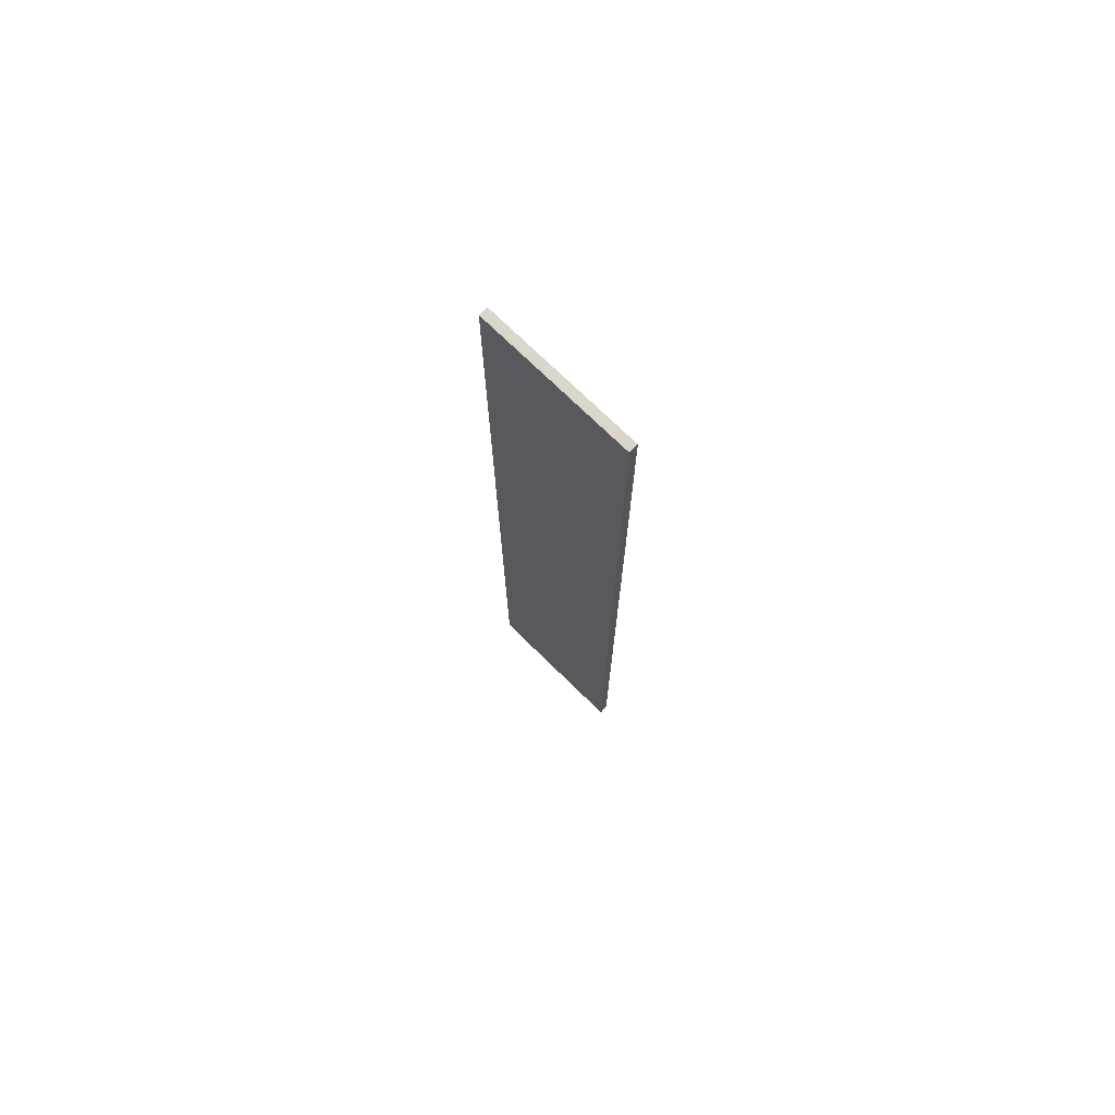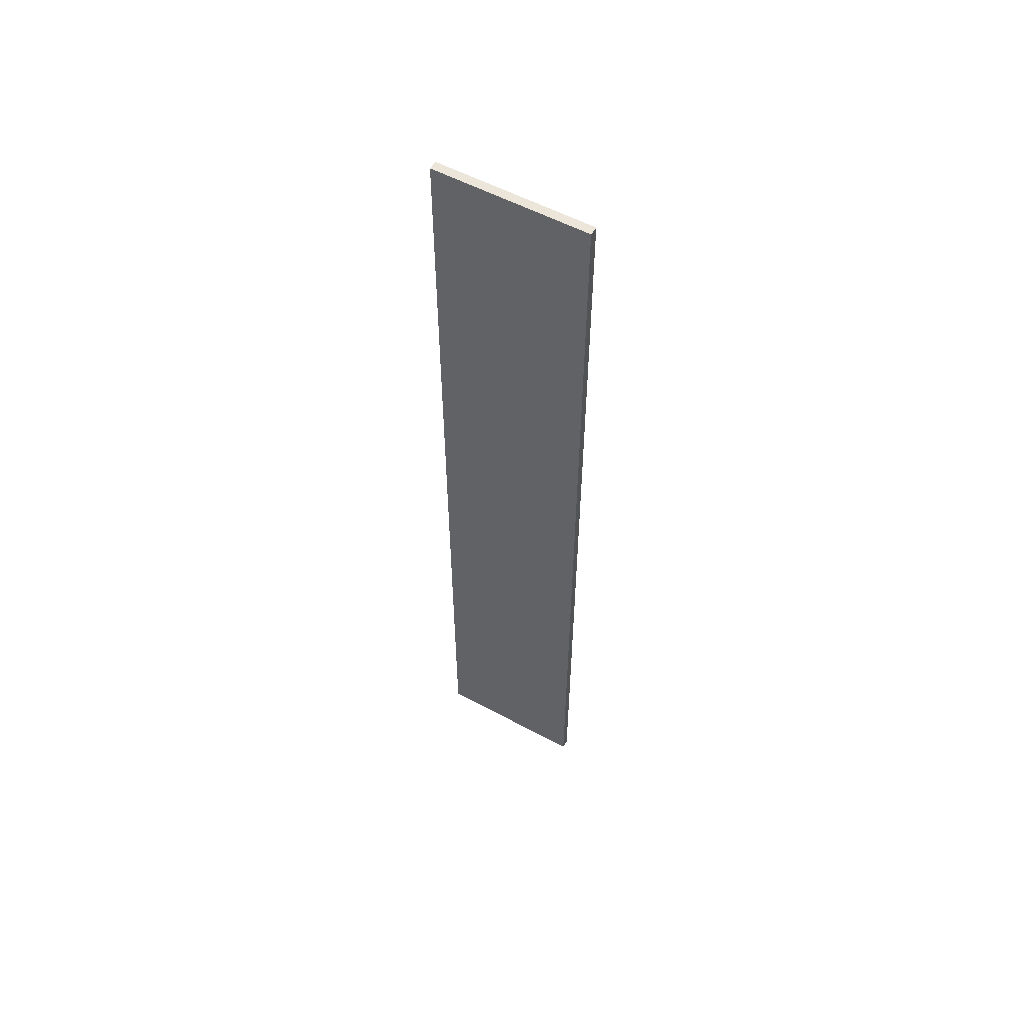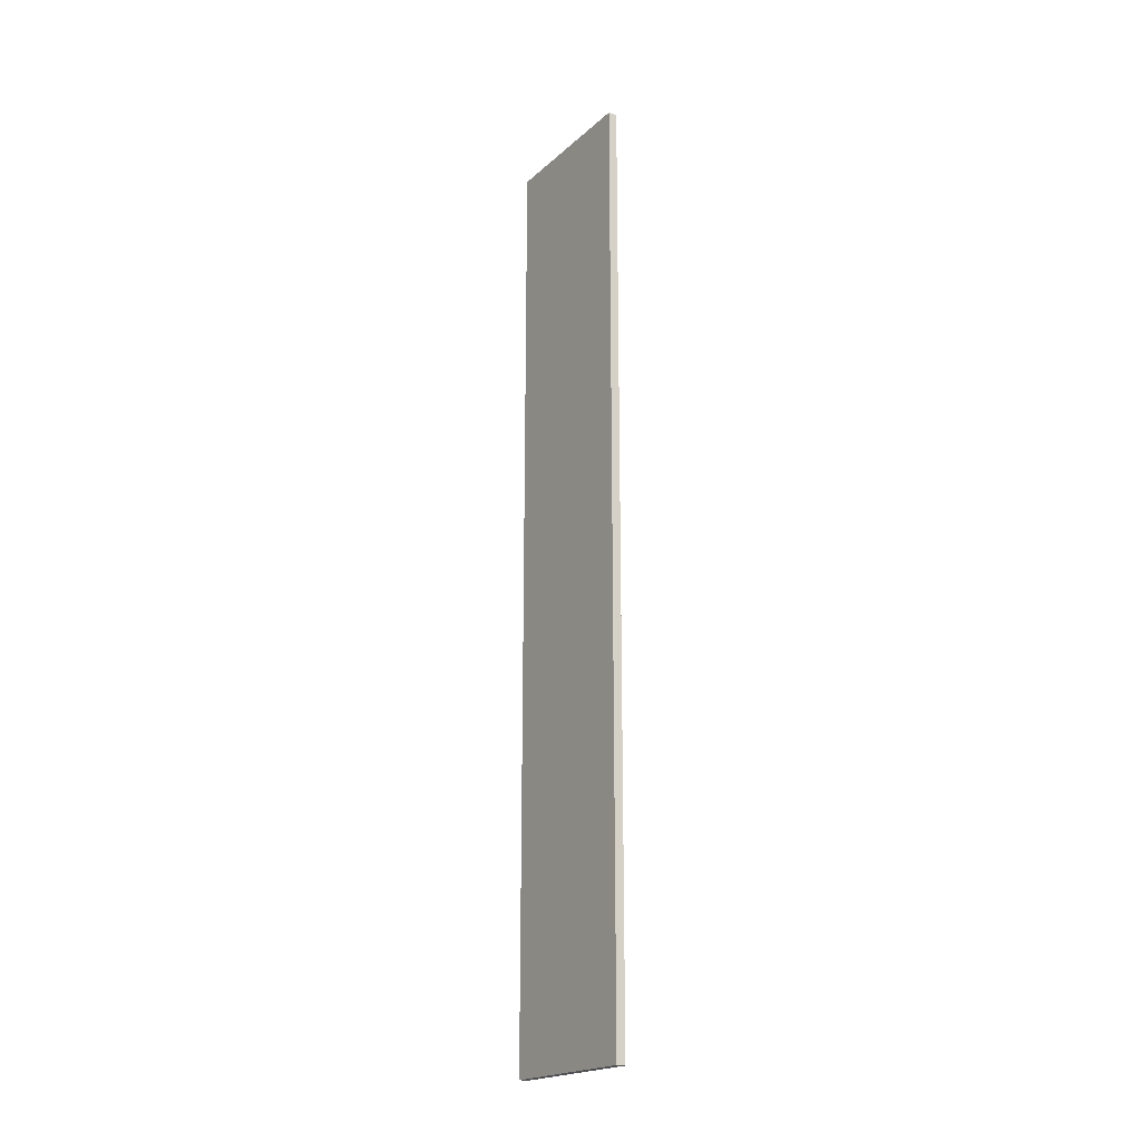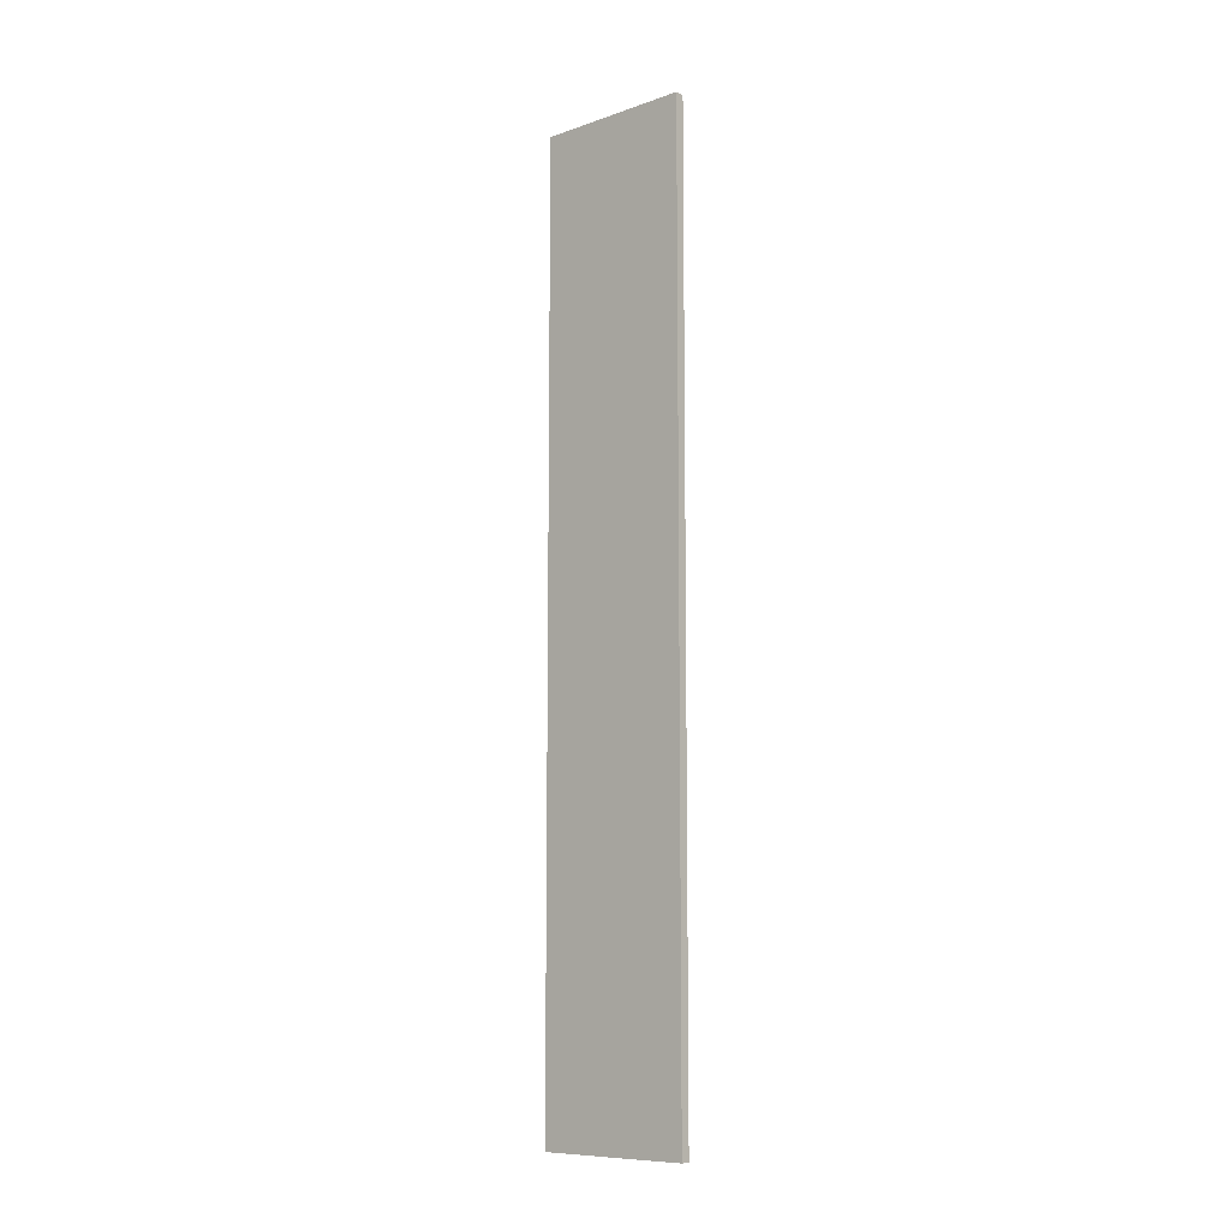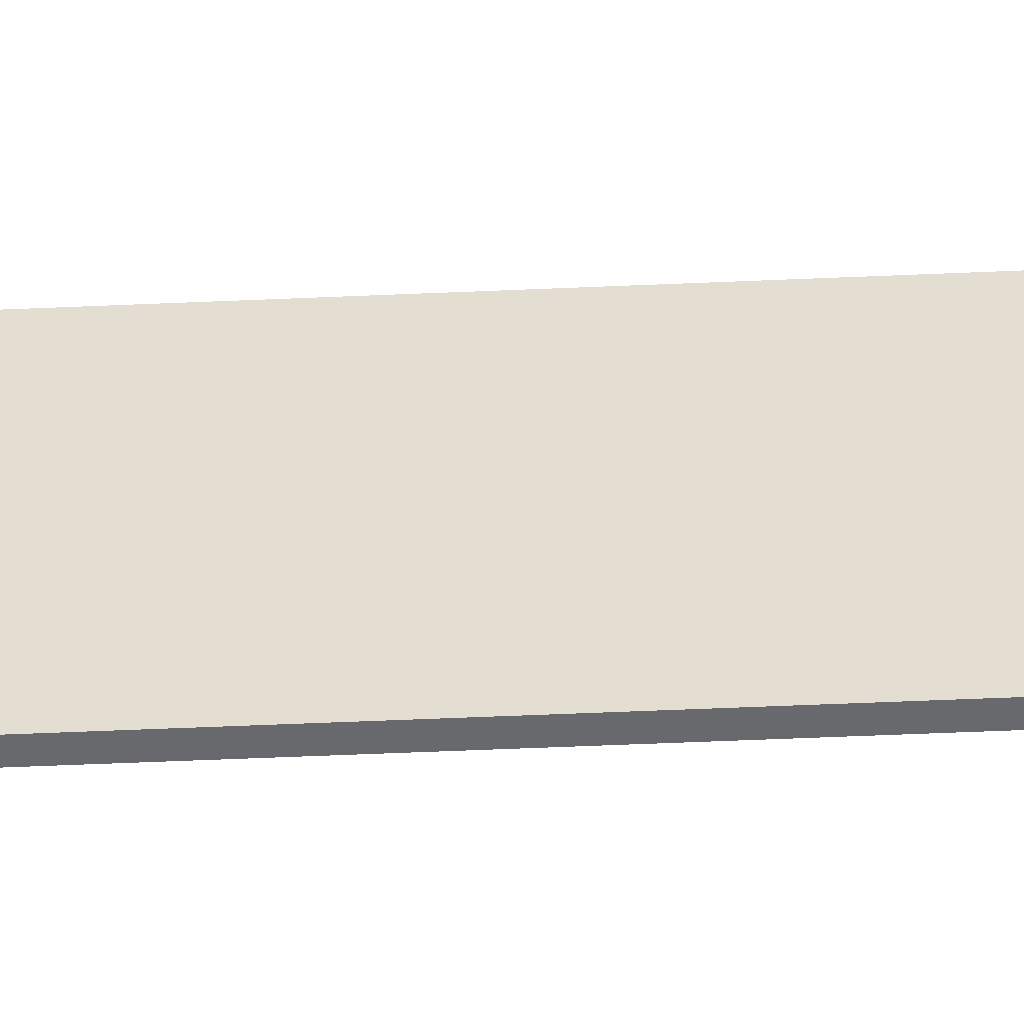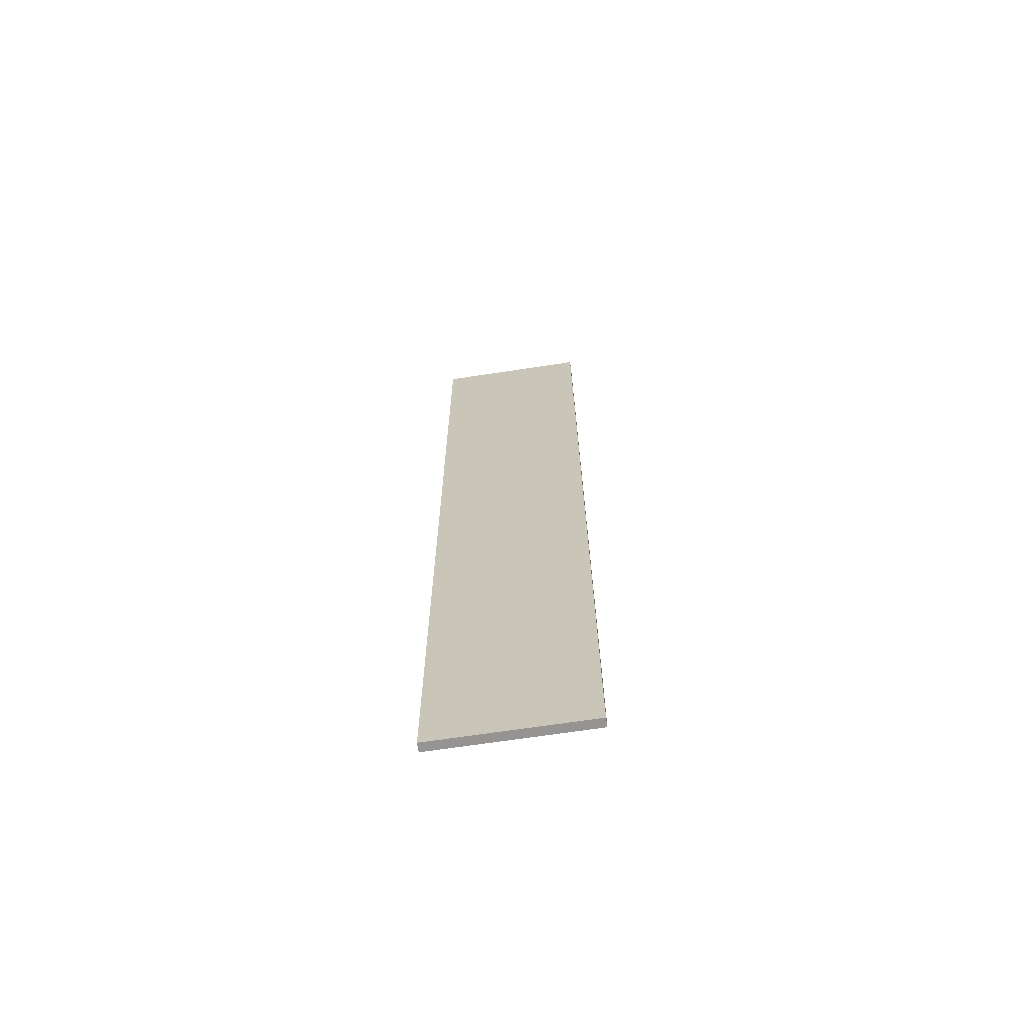
<metadata>
{"format":"obj","ext":"obj","renderer":"f3d","projection":"perspective","resolution":1024,"background":"white","views":[{"elev":73.6,"azim":-45.6,"up":"+Z"},{"elev":55.5,"azim":119.6,"up":"+Z"},{"elev":-20.3,"azim":-33.1,"up":"+Z"},{"elev":-9.5,"azim":-48.3,"up":"+Z"},{"elev":-52.7,"azim":-87.3,"up":"+Y"},{"elev":-67.1,"azim":-81.3,"up":"+Z"}]}
</metadata>
<code>
v -58.44 0 -0.5
v -57.56 0 -0.5
v -58.44 0 89.5
v -57.56 0 89.5
v -58.44 -15 -0.5
v -57.56 -15 -0.5
v -58.44 -15 89.5
v -57.56 -15 89.5
f 1 3 4
f 4 2 1
f 5 6 8
f 8 7 5
f 1 2 6
f 6 5 1
f 2 4 8
f 8 6 2
f 4 3 7
f 7 8 4
f 3 1 5
f 5 7 3

</code>
